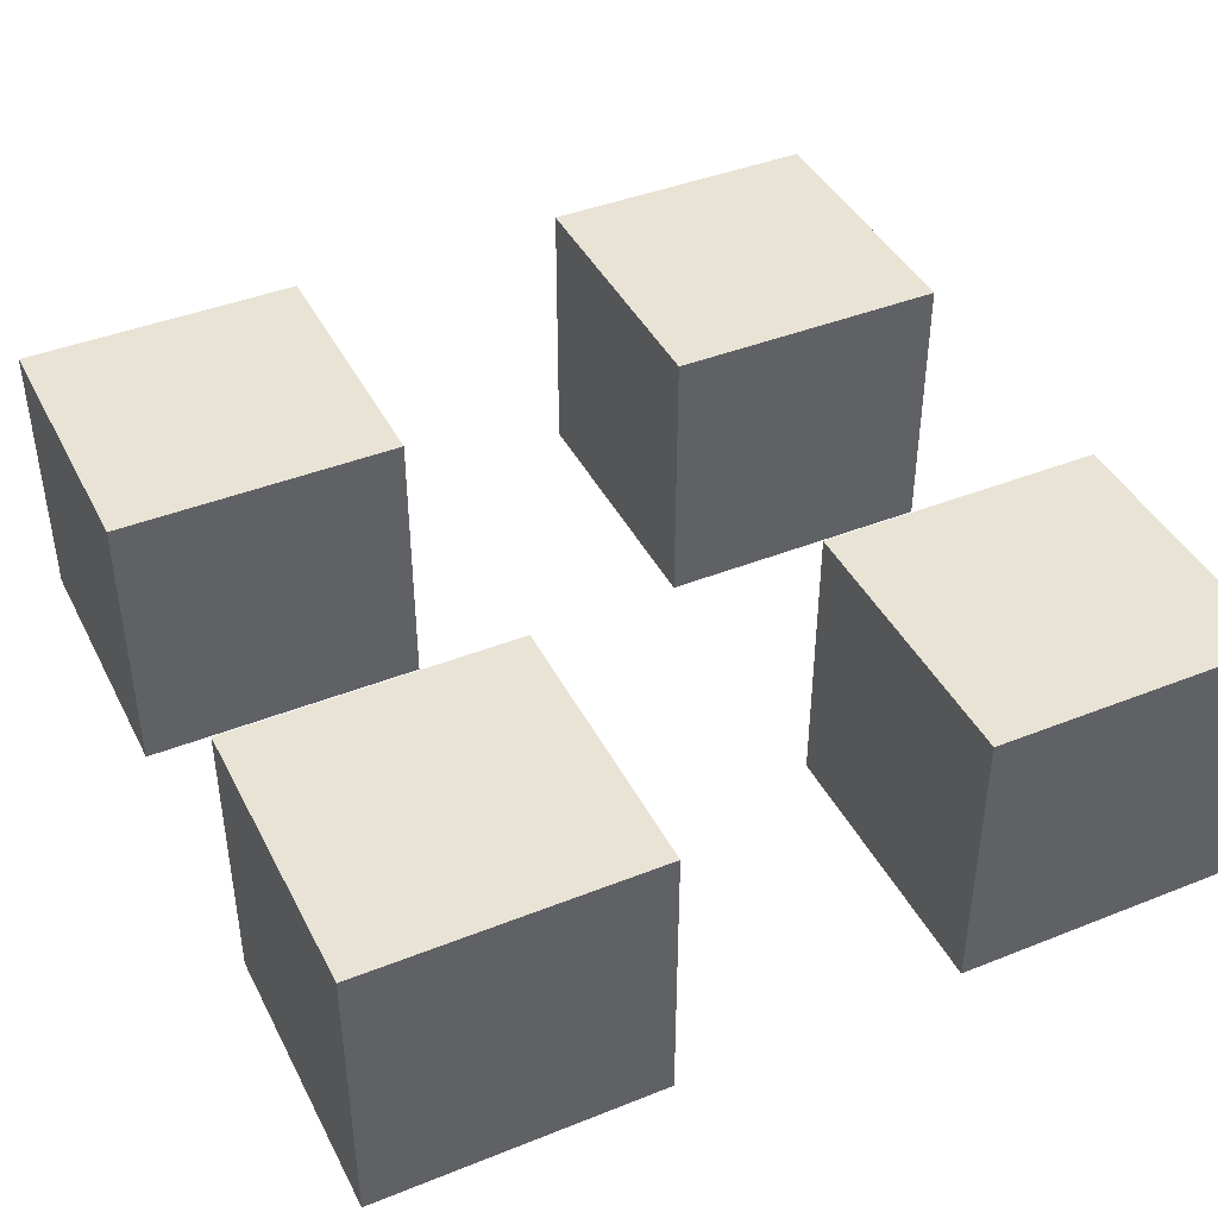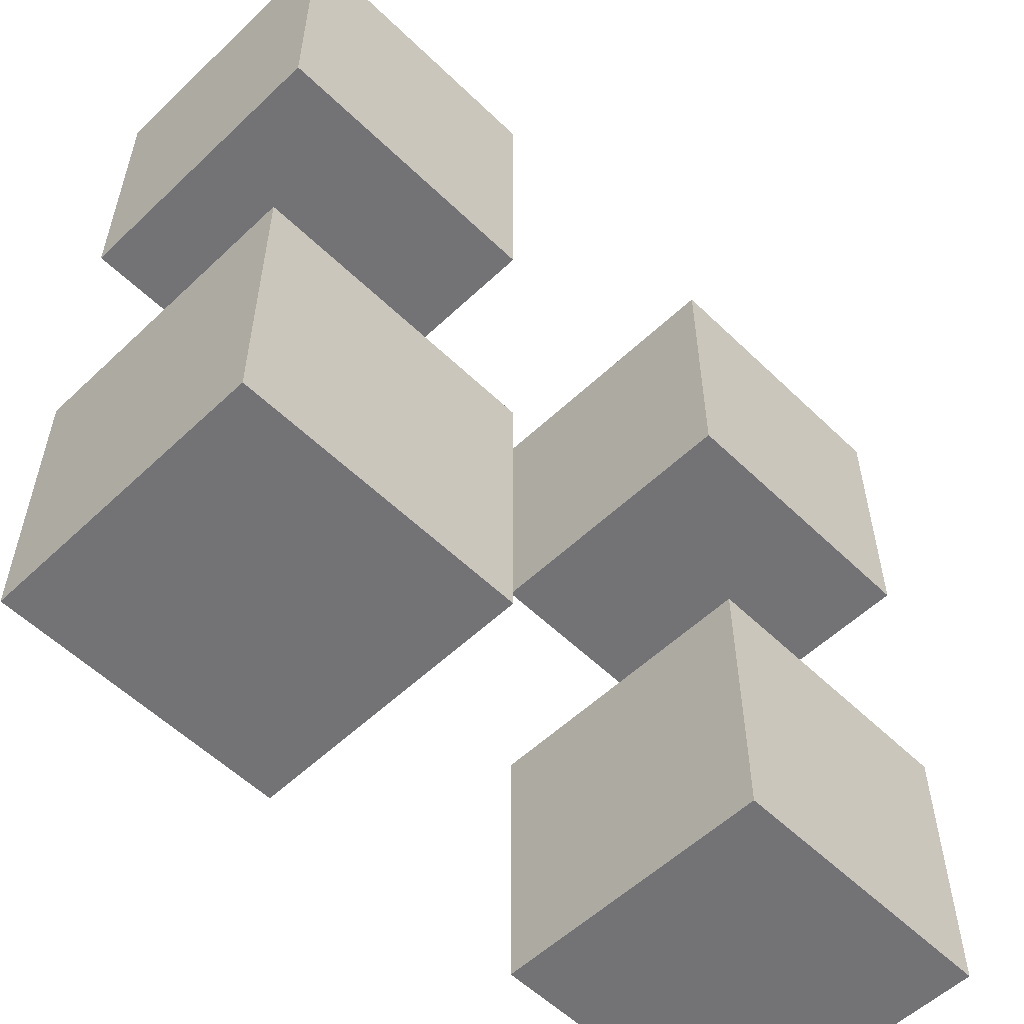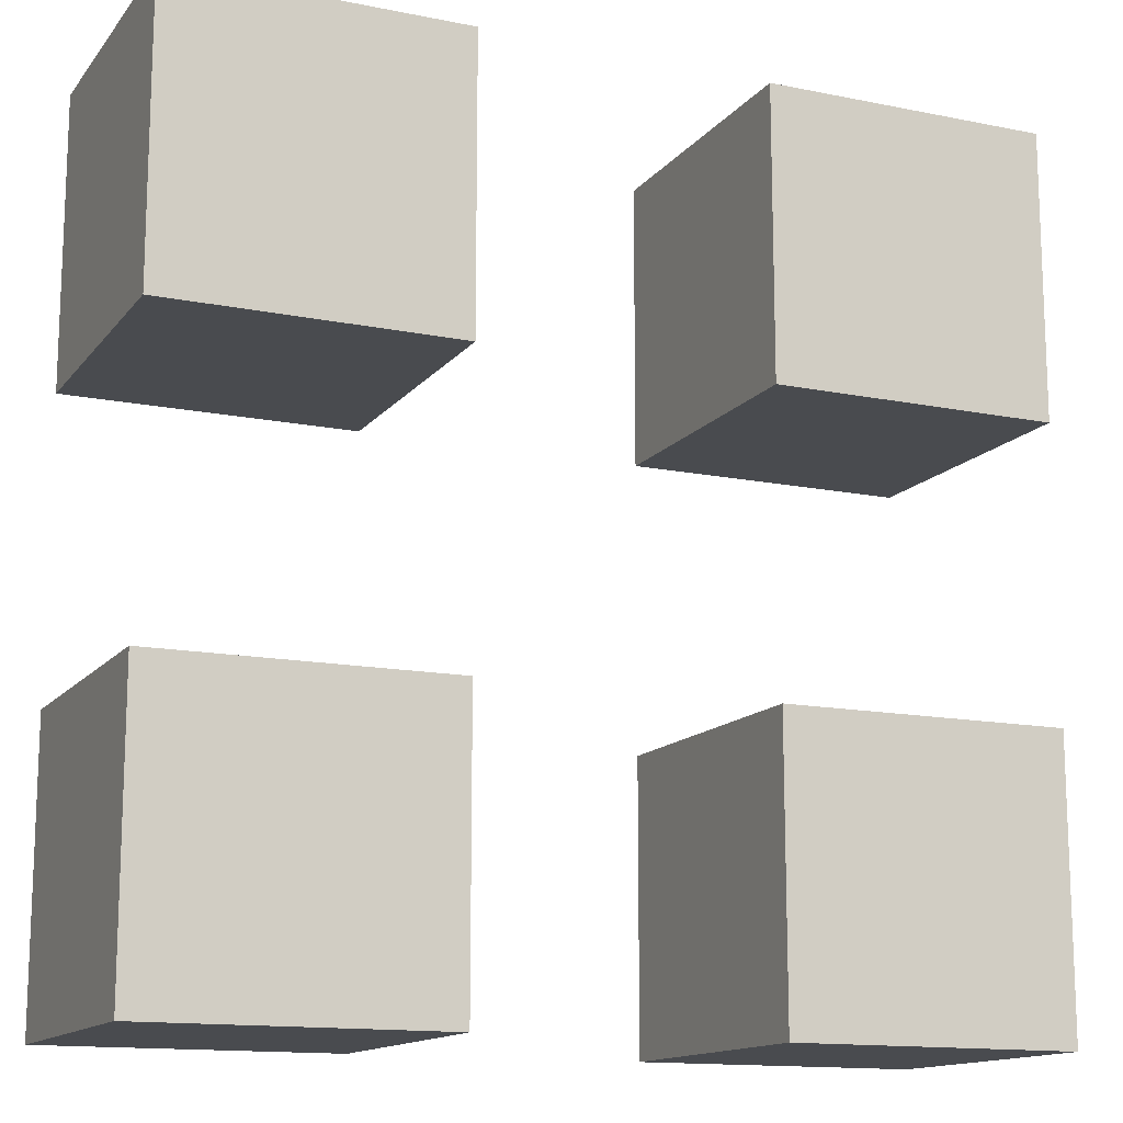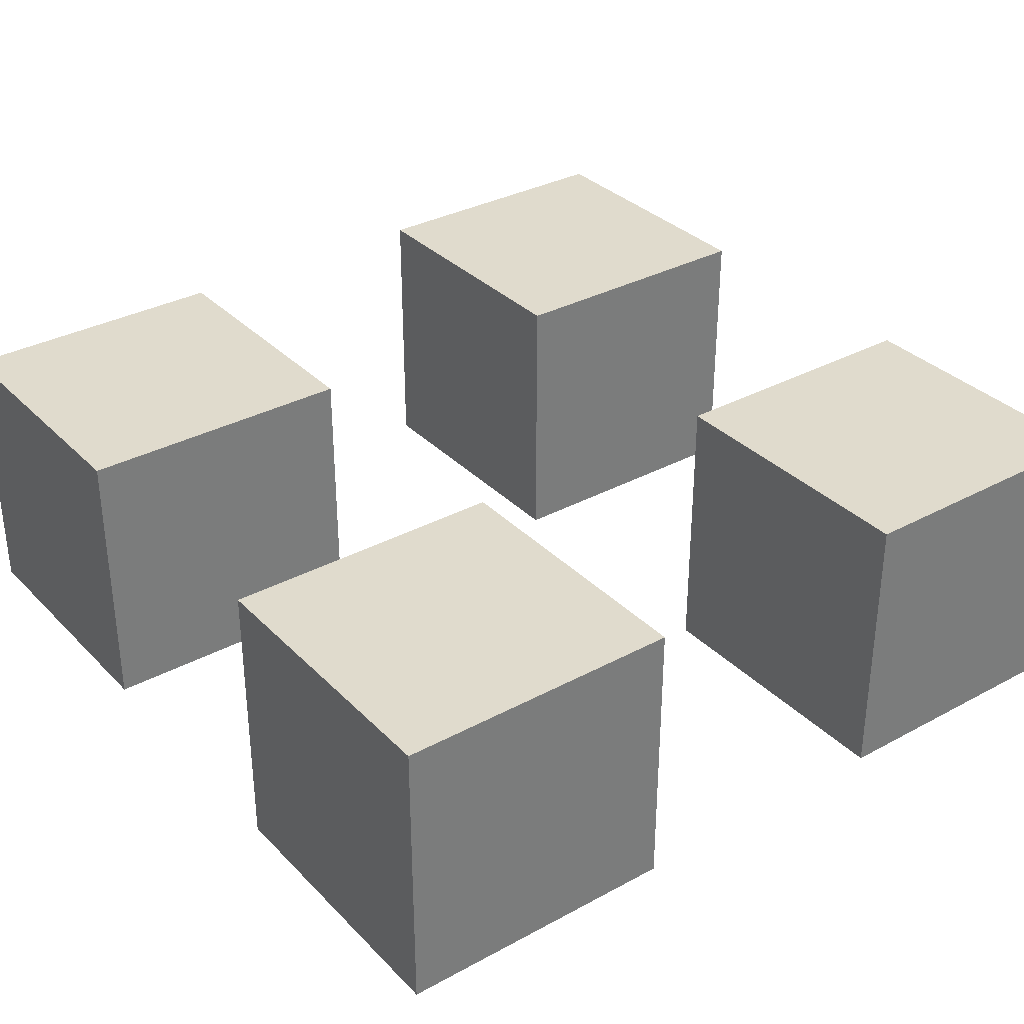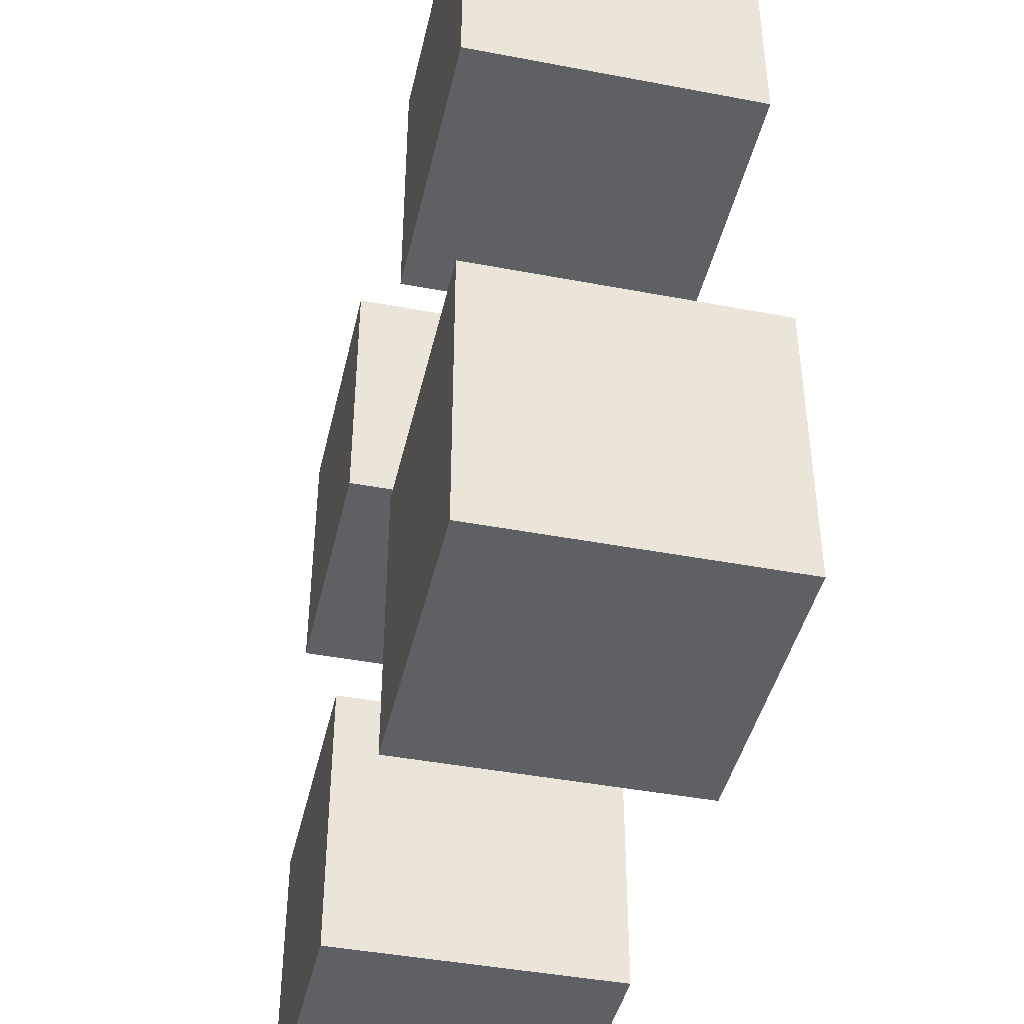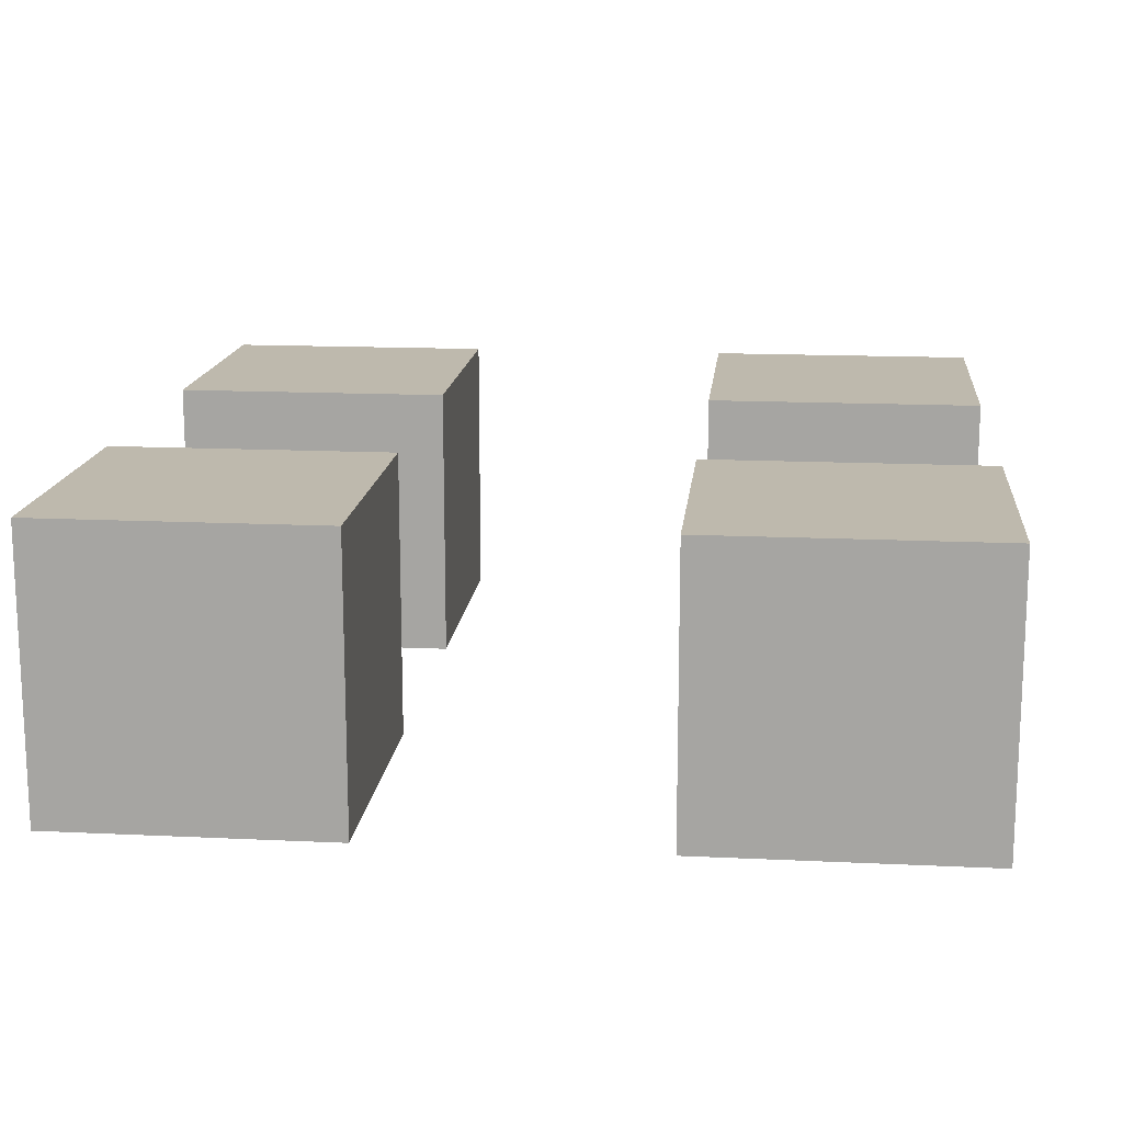
<metadata>
{"format":"obj","ext":"obj","renderer":"f3d","projection":"perspective","resolution":1024,"background":"white","views":[{"elev":42.2,"azim":-115.5,"up":"+Z"},{"elev":-56.0,"azim":134.7,"up":"+Y"},{"elev":-14.0,"azim":155.9,"up":"+Y"},{"elev":33.2,"azim":-36.6,"up":"+Z"},{"elev":-43.1,"azim":77.3,"up":"+Y"},{"elev":15.2,"azim":-84.2,"up":"+Z"}]}
</metadata>
<code>
v -1 0 -2
v -1 1 -2
v -1 1 -1
v -1 0 -1
v -1 2 -2
v -1 3 -2
v -1 3 -1
v -1 2 -1
v 1 0 -2
v 1 1 -2
v 1 1 -1
v 1 0 -1
v 1 2 -2
v 1 3 -2
v 1 3 -1
v 1 2 -1
v 0 0 -2
v 0 1 -2
v 0 1 -1
v 0 0 -1
v 0 2 -2
v 0 3 -2
v 0 3 -1
v 0 2 -1
v 2 0 -2
v 2 1 -2
v 2 1 -1
v 2 0 -1
v 2 2 -2
v 2 3 -2
v 2 3 -1
v 2 2 -1
v -1 0 -2
v -1 0 -1
v 0 0 -1
v 0 0 -2
v 1 0 -2
v 1 0 -1
v 2 0 -1
v 2 0 -2
v -1 2 -2
v -1 2 -1
v 0 2 -1
v 0 2 -2
v 1 2 -2
v 1 2 -1
v 2 2 -1
v 2 2 -2
v -1 1 -2
v -1 1 -1
v 0 1 -1
v 0 1 -2
v 1 1 -2
v 1 1 -1
v 2 1 -1
v 2 1 -2
v -1 3 -2
v -1 3 -1
v 0 3 -1
v 0 3 -2
v 1 3 -2
v 1 3 -1
v 2 3 -1
v 2 3 -2
v -1 0 -2
v 0 0 -2
v 0 1 -2
v -1 1 -2
v 1 0 -2
v 2 0 -2
v 2 1 -2
v 1 1 -2
v -1 2 -2
v 0 2 -2
v 0 3 -2
v -1 3 -2
v 1 2 -2
v 2 2 -2
v 2 3 -2
v 1 3 -2
v -1 0 -1
v 0 0 -1
v 0 1 -1
v -1 1 -1
v 1 0 -1
v 2 0 -1
v 2 1 -1
v 1 1 -1
v -1 2 -1
v 0 2 -1
v 0 3 -1
v -1 3 -1
v 1 2 -1
v 2 2 -1
v 2 3 -1
v 1 3 -1
f 4 3 2 1
f 8 7 6 5
f 12 11 10 9
f 16 15 14 13
f 17 18 19 20
f 21 22 23 24
f 25 26 27 28
f 29 30 31 32
f 36 35 34 33
f 40 39 38 37
f 44 43 42 41
f 48 47 46 45
f 49 50 51 52
f 53 54 55 56
f 57 58 59 60
f 61 62 63 64
f 68 67 66 65
f 72 71 70 69
f 76 75 74 73
f 80 79 78 77
f 81 82 83 84
f 85 86 87 88
f 89 90 91 92
f 93 94 95 96

</code>
